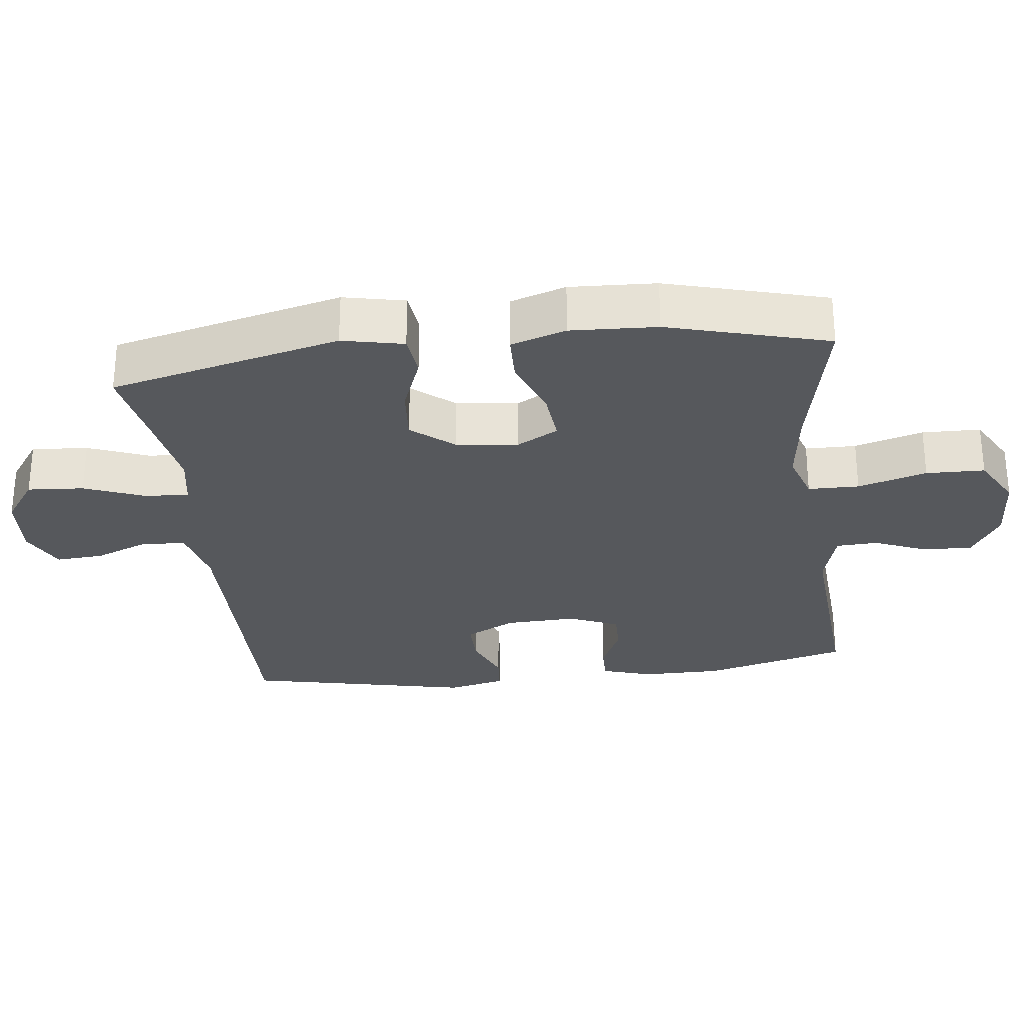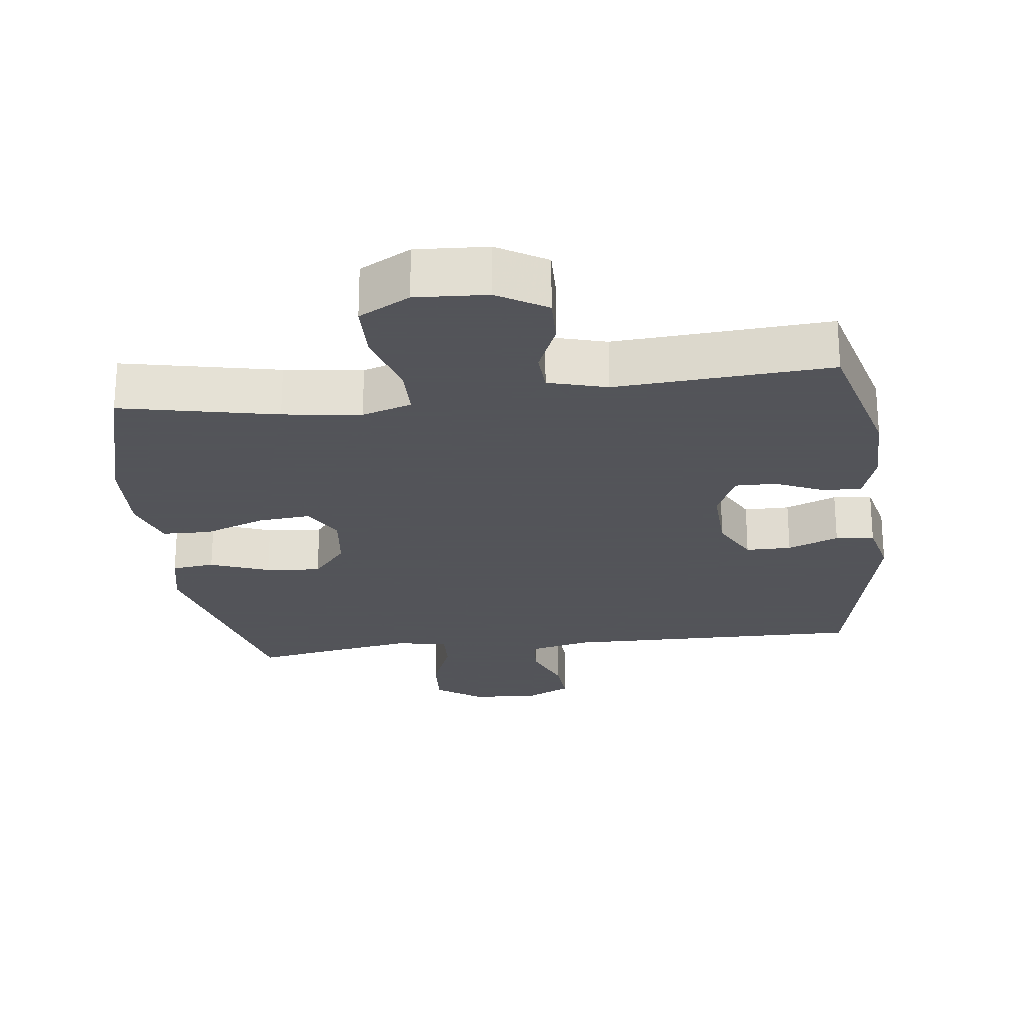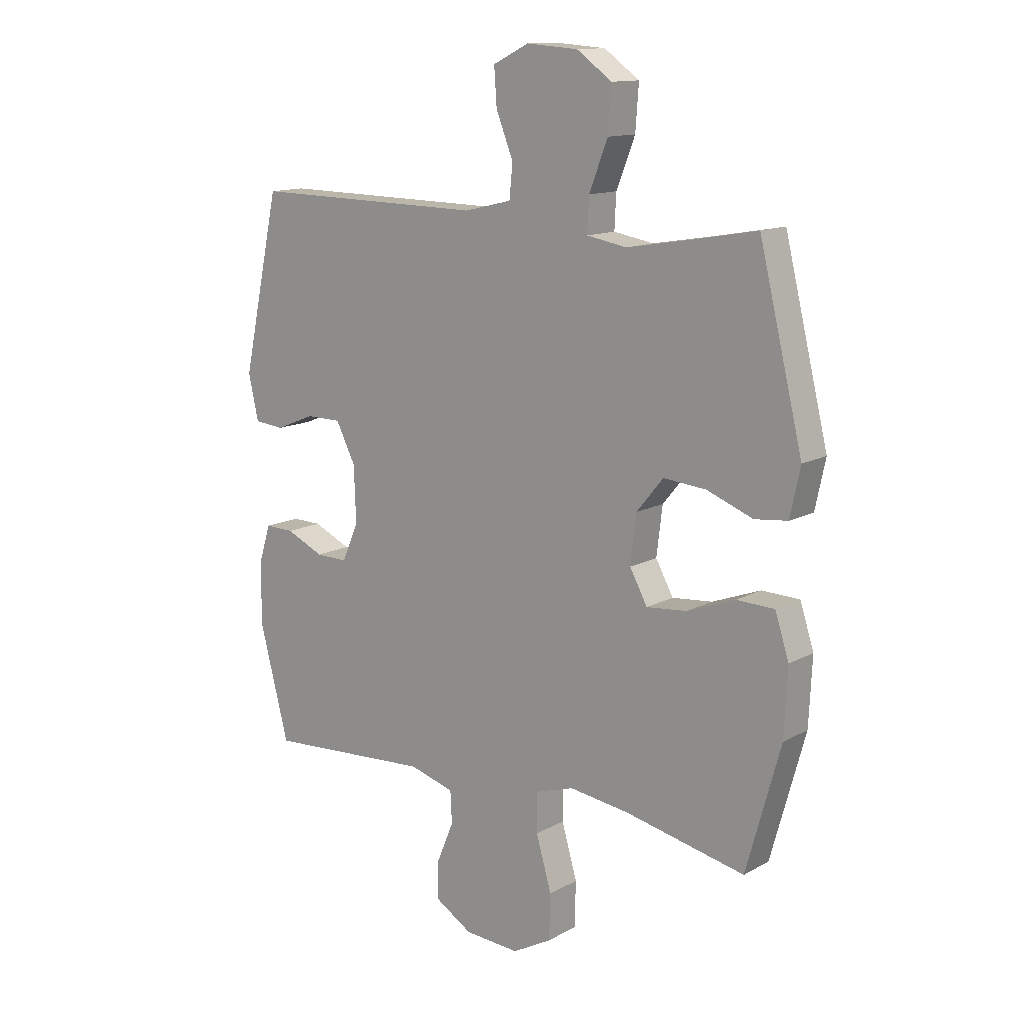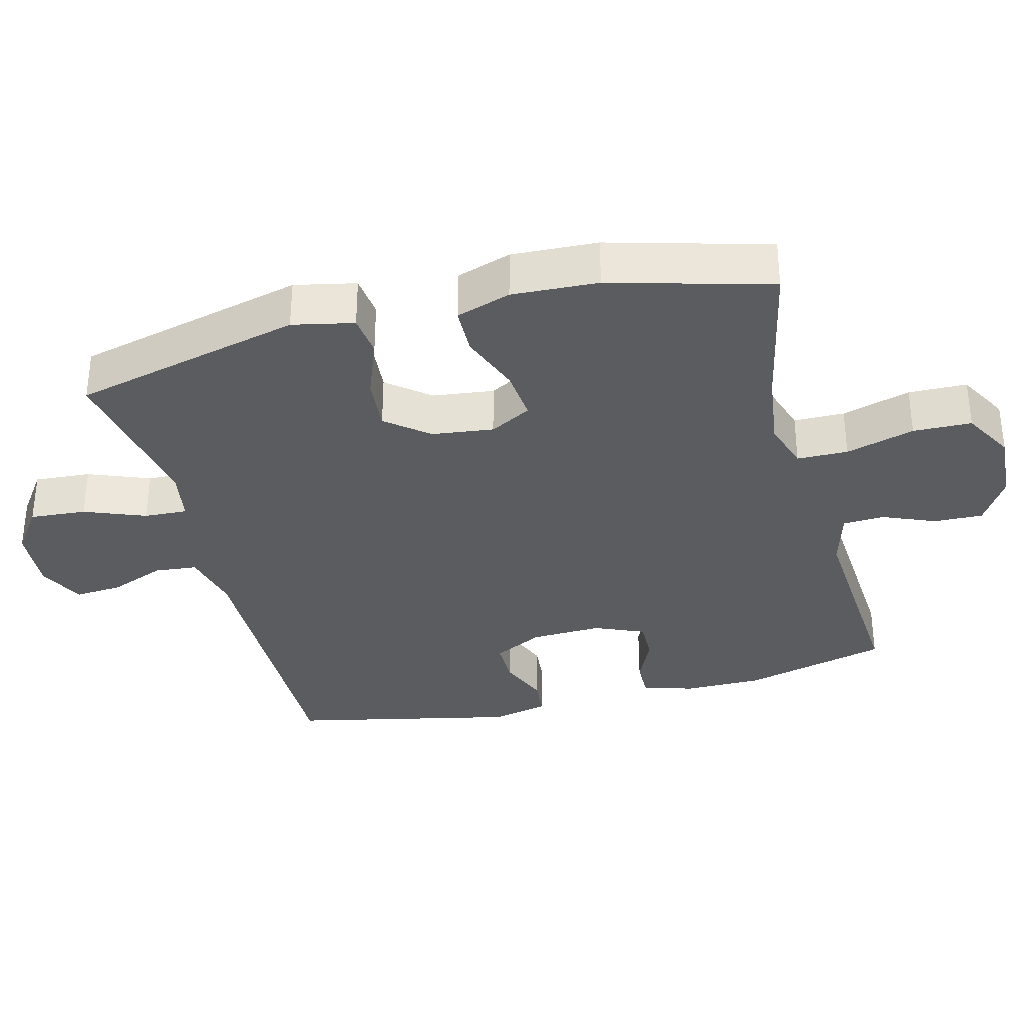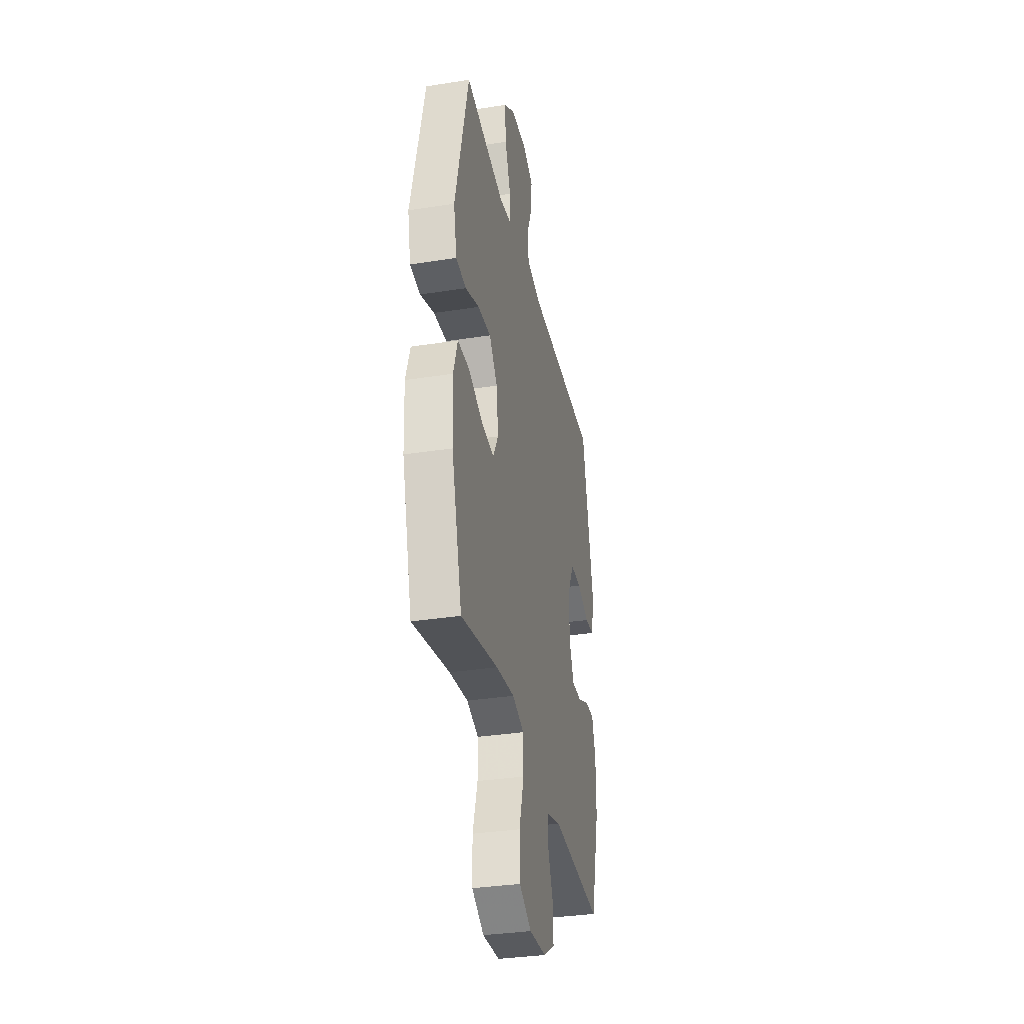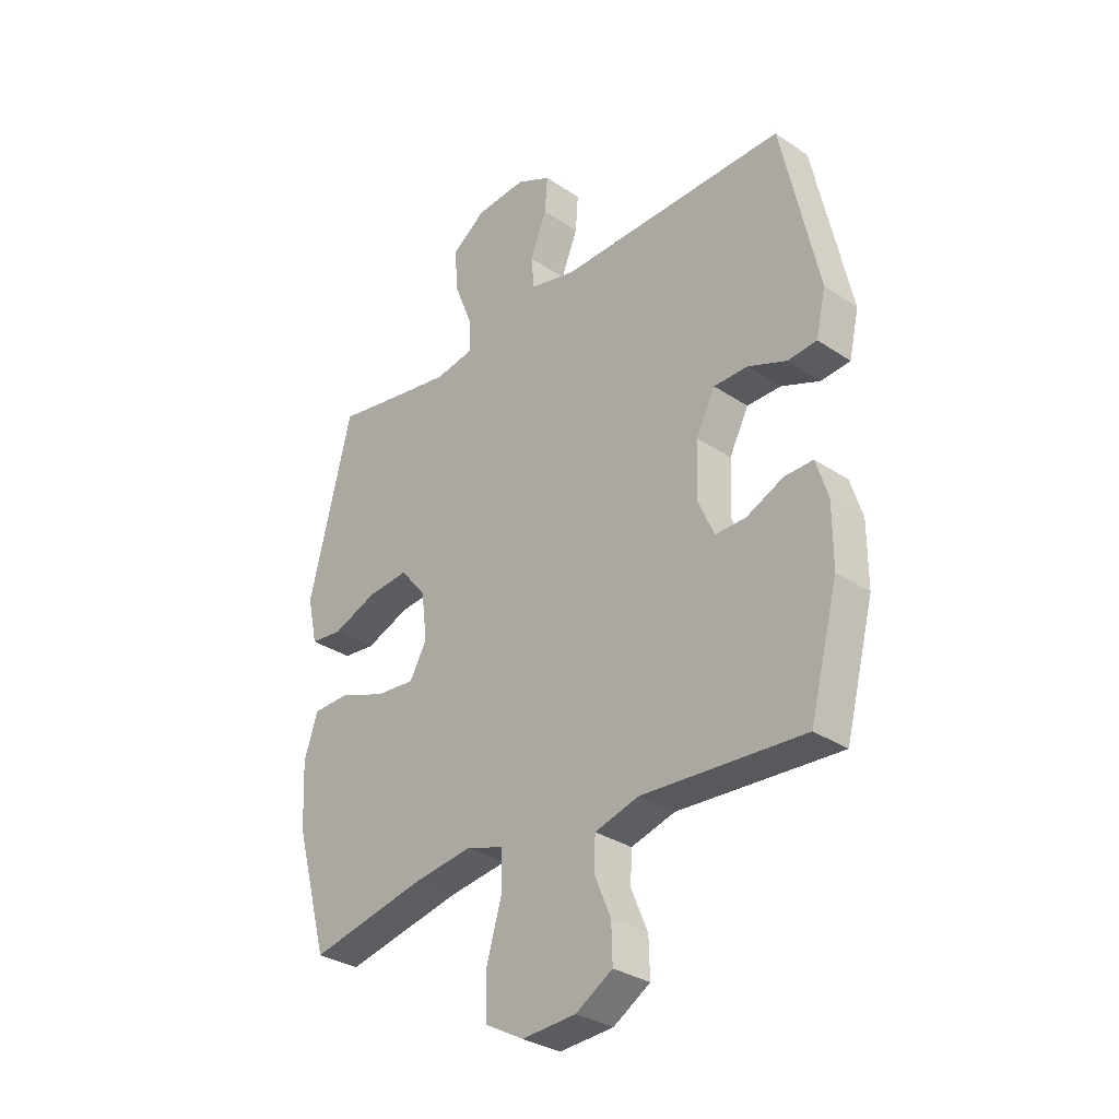
<metadata>
{"format":"obj","ext":"obj","renderer":"f3d","projection":"perspective","resolution":1024,"background":"white","views":[{"elev":-28.3,"azim":96.9,"up":"+Y"},{"elev":-23.9,"azim":-172.9,"up":"+Y"},{"elev":13.3,"azim":39.3,"up":"+Z"},{"elev":-33.6,"azim":104.5,"up":"+Y"},{"elev":-34.0,"azim":102.0,"up":"+Z"},{"elev":-31.8,"azim":-133.2,"up":"+Z"}]}
</metadata>
<code>
v 0.5 0.07 -0.5
v 0.274 0.07 -0.452
v 0.161 0.07 -0.437
v 0.089 0.07 -0.46
v 0.088 0.07 -0.534
v 0.117 0.07 -0.634
v 0.115 0.07 -0.719
v 0.041 0.07 -0.76
v -0.063 0.07 -0.754
v -0.134 0.07 -0.711
v -0.132 0.07 -0.64
v -0.1 0.07 -0.563
v -0.103 0.07 -0.503
v -0.188 0.07 -0.479
v -0.5 0.07 -0.5
v -0.555 0.07 -0.289
v -0.555 0.07 -0.173
v -0.532 0.07 -0.1
v -0.477 0.07 -0.101
v -0.406 0.07 -0.133
v -0.346 0.07 -0.134
v -0.315 0.07 -0.062
v -0.319 0.07 0.042
v -0.356 0.07 0.114
v -0.422 0.07 0.114
v -0.496 0.07 0.084
v -0.552 0.07 0.089
v -0.571 0.07 0.173
v -0.5 0.07 0.5
v -0.06 0.07 0.494
v 0.029 0.07 0.515
v 0.035 0.07 0.577
v 0.003 0.07 0.657
v -0.002 0.07 0.726
v 0.065 0.07 0.759
v 0.162 0.07 0.752
v 0.228 0.07 0.705
v 0.222 0.07 0.623
v 0.187 0.07 0.534
v 0.184 0.07 0.471
v 0.259 0.07 0.458
v 0.378 0.07 0.478
v 0.5 0.07 0.5
v 0.582 0.07 0.165
v 0.563 0.07 0.076
v 0.501 0.07 0.069
v 0.415 0.07 0.102
v 0.335 0.07 0.109
v 0.285 0.07 0.048
v 0.274 0.07 -0.042
v 0.307 0.07 -0.102
v 0.383 0.07 -0.095
v 0.473 0.07 -0.061
v 0.544 0.07 -0.063
v 0.57 0.07 -0.143
v 0.564 0.07 -0.268
v 0.5 0 -0.5
v 0.274 0 -0.452
v 0.161 0 -0.437
v 0.089 0 -0.46
v 0.088 0 -0.534
v 0.117 0 -0.634
v 0.115 0 -0.719
v 0.041 0 -0.76
v -0.063 0 -0.754
v -0.134 0 -0.711
v -0.132 0 -0.64
v -0.1 0 -0.563
v -0.103 0 -0.503
v -0.188 0 -0.479
v -0.5 0 -0.5
v -0.555 0 -0.289
v -0.555 0 -0.173
v -0.532 0 -0.1
v -0.477 0 -0.101
v -0.406 0 -0.133
v -0.346 0 -0.134
v -0.315 0 -0.062
v -0.319 0 0.042
v -0.356 0 0.114
v -0.422 0 0.114
v -0.496 0 0.084
v -0.552 0 0.089
v -0.571 0 0.173
v -0.5 0 0.5
v -0.06 0 0.494
v 0.029 0 0.515
v 0.035 0 0.577
v 0.003 0 0.657
v -0.002 0 0.726
v 0.065 0 0.759
v 0.162 0 0.752
v 0.228 0 0.705
v 0.222 0 0.623
v 0.187 0 0.534
v 0.184 0 0.471
v 0.259 0 0.458
v 0.378 0 0.478
v 0.5 0 0.5
v 0.582 0 0.165
v 0.563 0 0.076
v 0.501 0 0.069
v 0.415 0 0.102
v 0.335 0 0.109
v 0.285 0 0.048
v 0.274 0 -0.042
v 0.307 0 -0.102
v 0.383 0 -0.095
v 0.473 0 -0.061
v 0.544 0 -0.063
v 0.57 0 -0.143
v 0.564 0 -0.268
f 55 56 1 2
f 52 53 54 55
f 51 52 55 2
f 50 51 2 3
f 49 50 3 4
f 44 45 46 47
f 42 43 44 47
f 41 42 47 48
f 40 41 48 49
f 36 37 38 39
f 36 39 40
f 35 36 40
f 32 33 34 35
f 31 32 35 40
f 30 31 40 49
f 25 26 27 28
f 24 25 28 29
f 23 24 29 30
f 17 18 19 20
f 17 20 21
f 14 15 16 17
f 13 14 17 21
f 9 10 11 12
f 9 12 13
f 8 9 13
f 5 6 7 8
f 4 5 8 13
f 22 23 30 49
f 21 22 49
f 4 13 21 49
f 58 57 112 111
f 111 110 109 108
f 58 111 108 107
f 59 58 107 106
f 60 59 106 105
f 103 102 101 100
f 103 100 99 98
f 104 103 98 97
f 105 104 97 96
f 95 94 93 92
f 96 95 92
f 96 92 91
f 91 90 89 88
f 96 91 88 87
f 105 96 87 86
f 84 83 82 81
f 85 84 81 80
f 86 85 80 79
f 76 75 74 73
f 77 76 73
f 73 72 71 70
f 77 73 70 69
f 68 67 66 65
f 69 68 65
f 69 65 64
f 64 63 62 61
f 69 64 61 60
f 105 86 79 78
f 105 78 77
f 105 77 69 60
f 1 57 58 2
f 2 58 59 3
f 3 59 60 4
f 4 60 61 5
f 5 61 62 6
f 6 62 63 7
f 7 63 64 8
f 8 64 65 9
f 9 65 66 10
f 10 66 67 11
f 11 67 68 12
f 12 68 69 13
f 13 69 70 14
f 14 70 71 15
f 15 71 72 16
f 16 72 73 17
f 17 73 74 18
f 18 74 75 19
f 19 75 76 20
f 20 76 77 21
f 21 77 78 22
f 22 78 79 23
f 23 79 80 24
f 24 80 81 25
f 25 81 82 26
f 26 82 83 27
f 27 83 84 28
f 28 84 85 29
f 29 85 86 30
f 30 86 87 31
f 31 87 88 32
f 32 88 89 33
f 33 89 90 34
f 34 90 91 35
f 35 91 92 36
f 36 92 93 37
f 37 93 94 38
f 38 94 95 39
f 39 95 96 40
f 40 96 97 41
f 41 97 98 42
f 42 98 99 43
f 43 99 100 44
f 44 100 101 45
f 45 101 102 46
f 46 102 103 47
f 47 103 104 48
f 48 104 105 49
f 49 105 106 50
f 50 106 107 51
f 51 107 108 52
f 52 108 109 53
f 53 109 110 54
f 54 110 111 55
f 55 111 112 56
f 56 112 57 1

</code>
